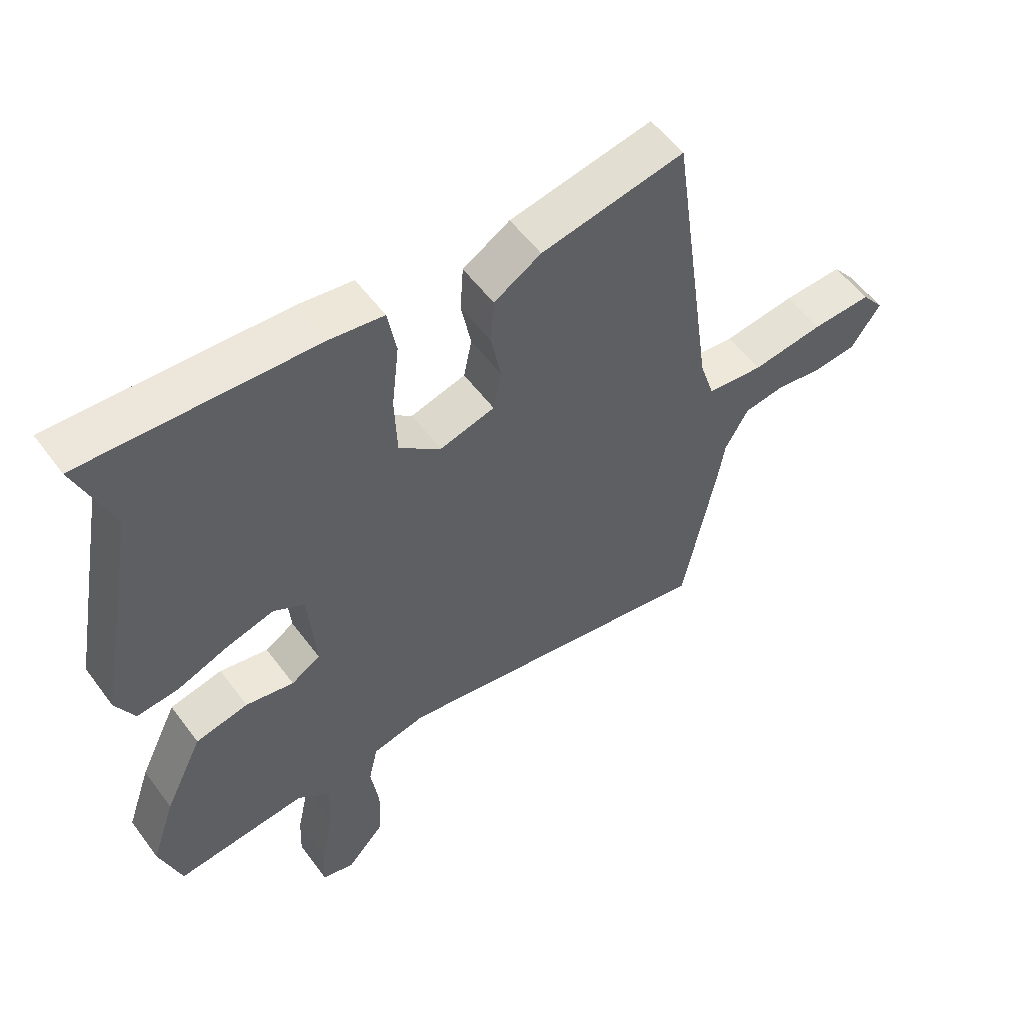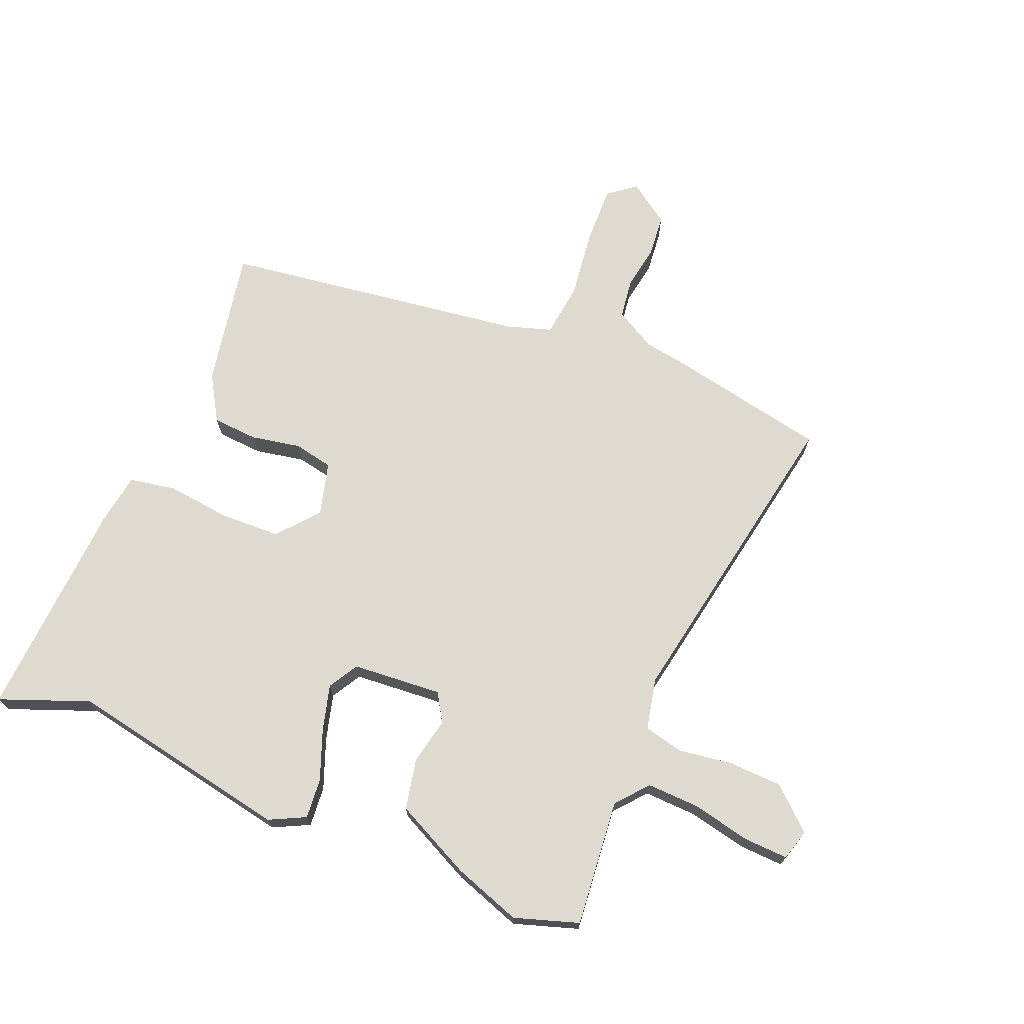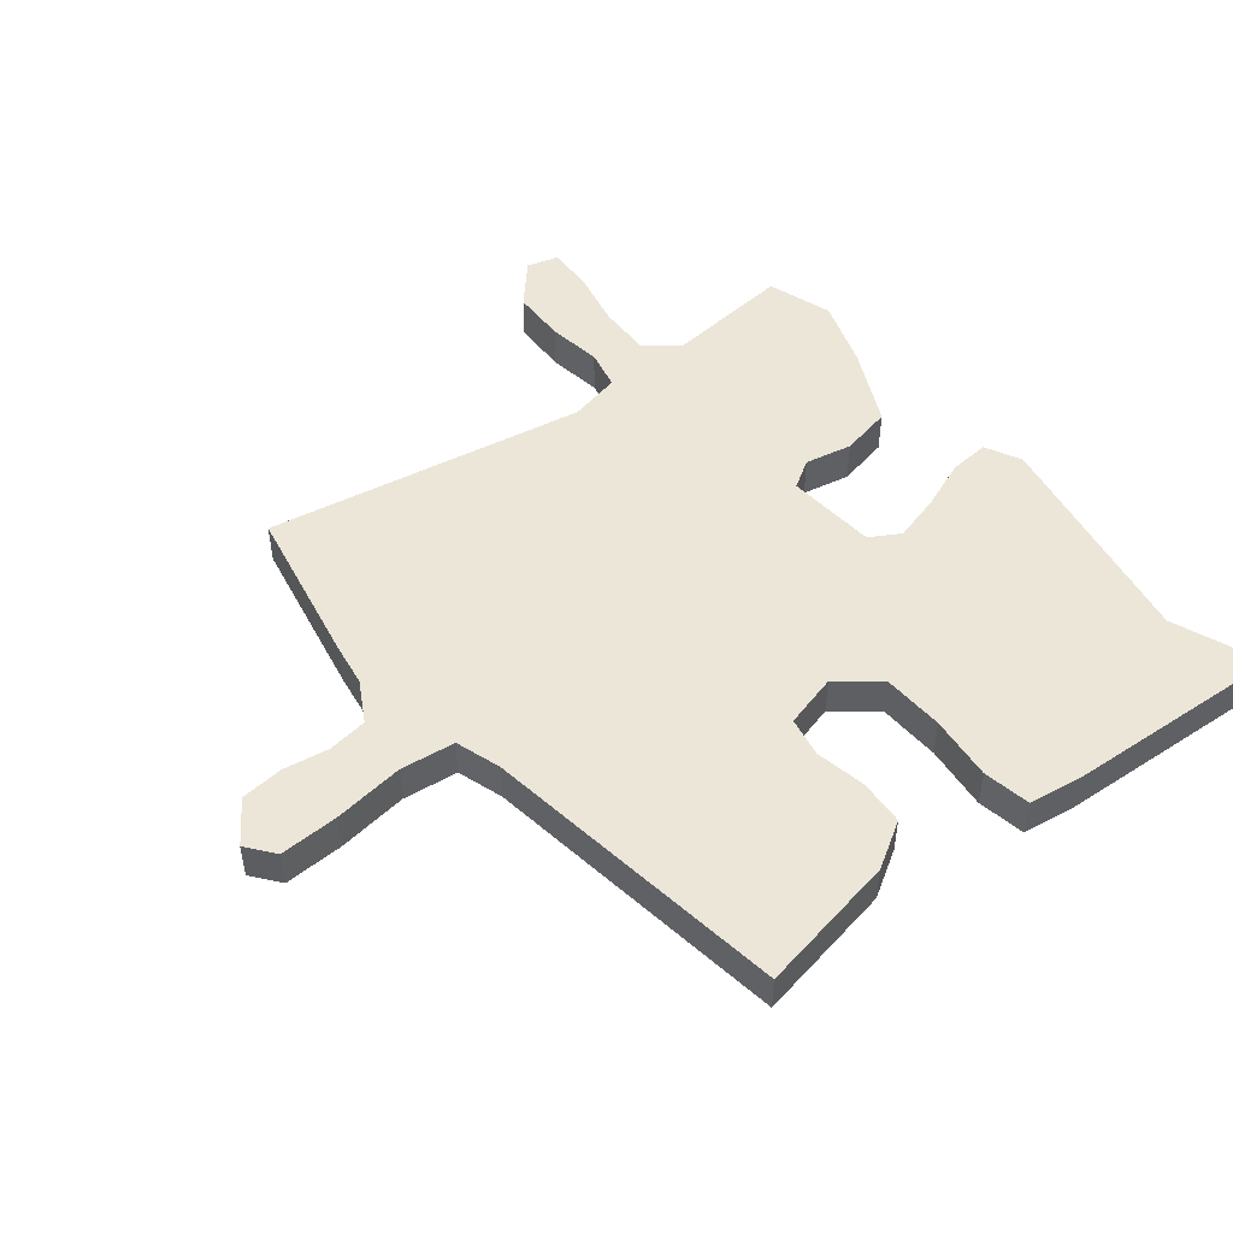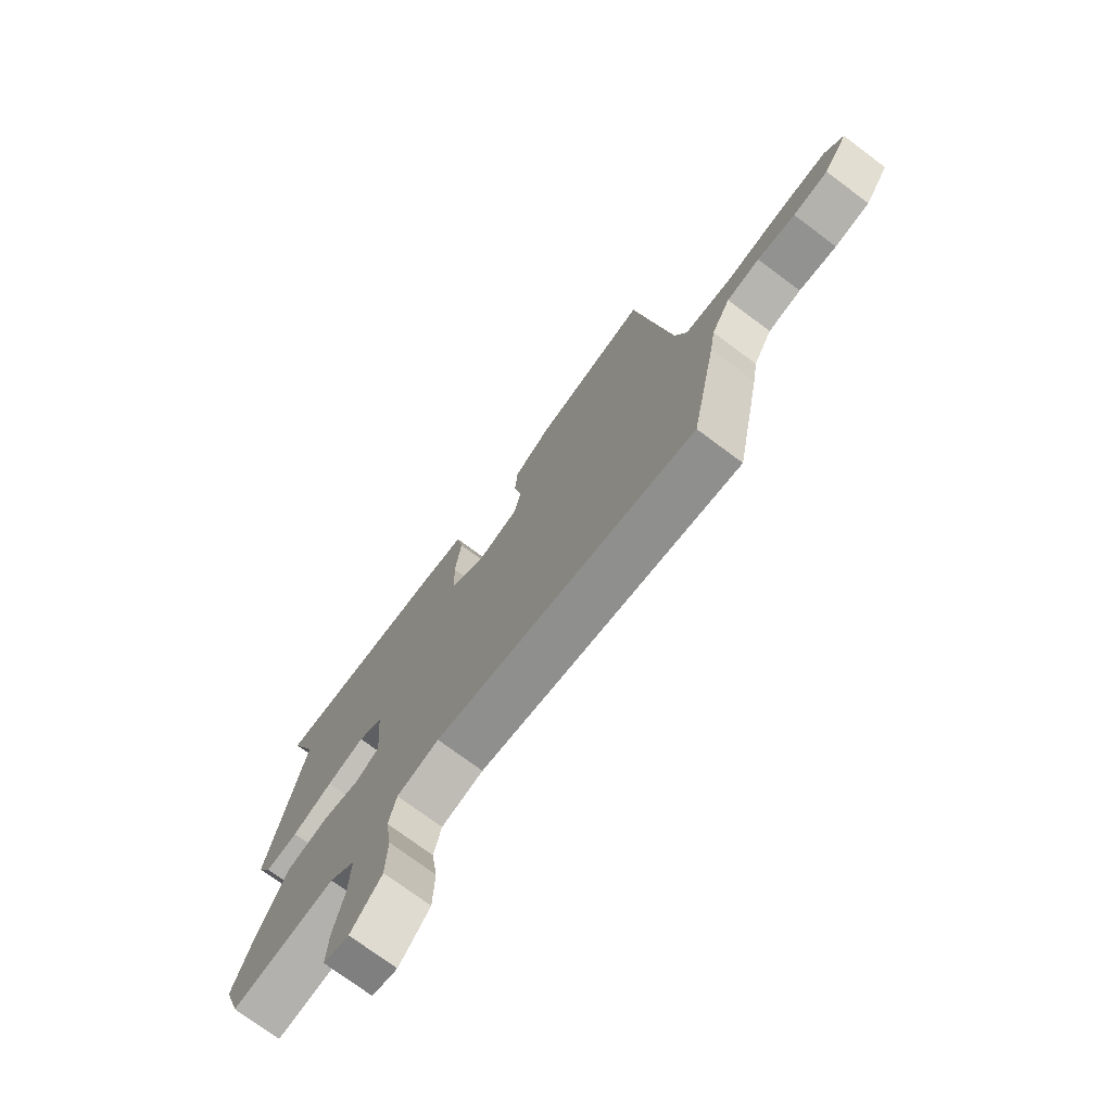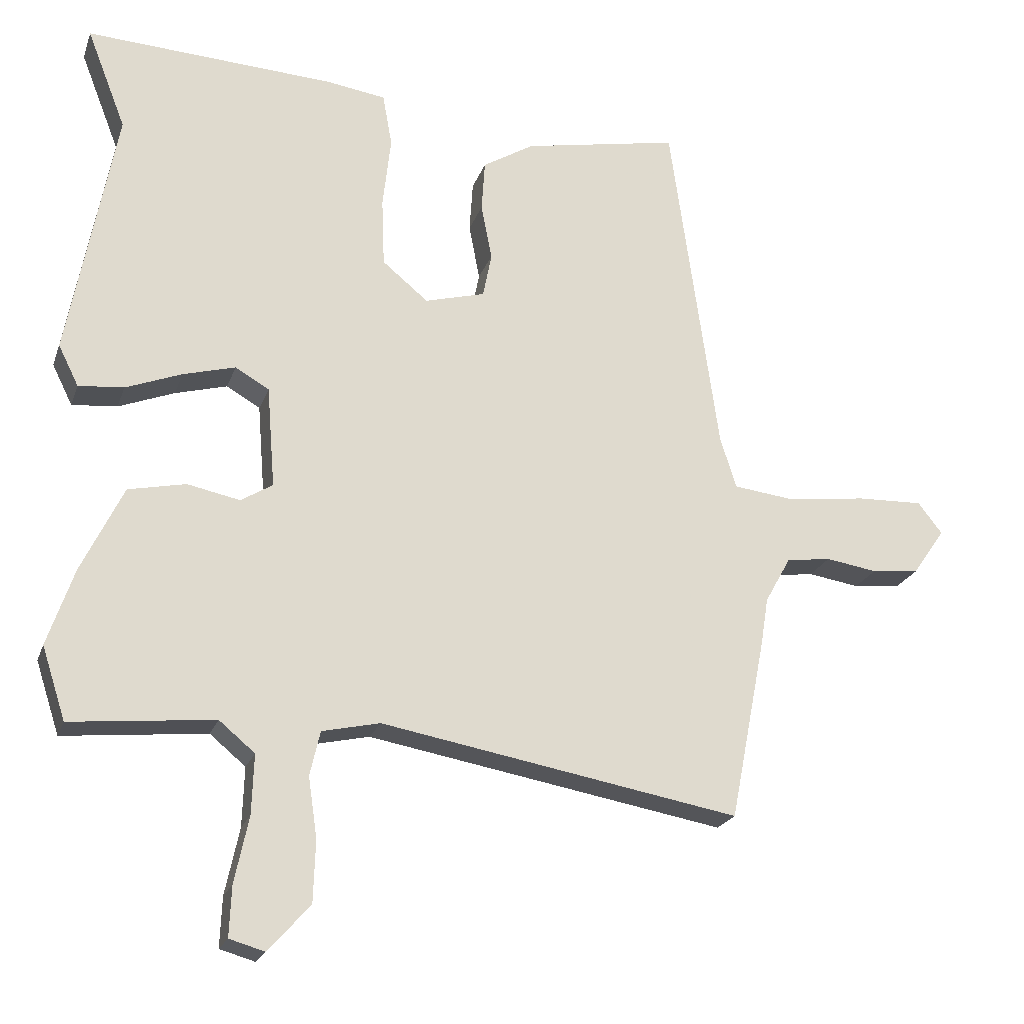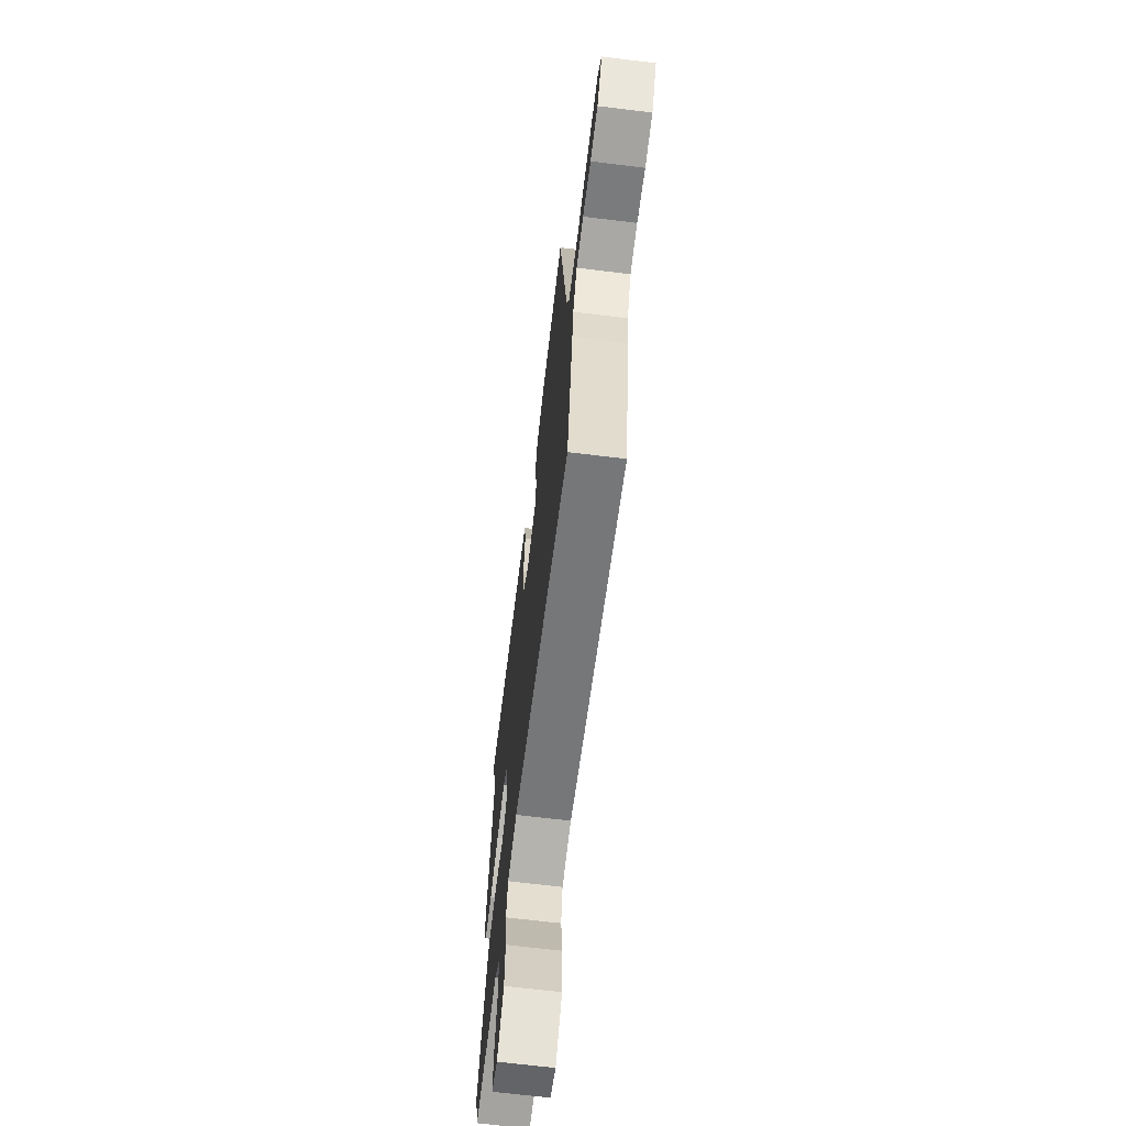
<metadata>
{"format":"obj","ext":"obj","renderer":"f3d","projection":"perspective","resolution":1024,"background":"white","views":[{"elev":55.2,"azim":144.1,"up":"+Z"},{"elev":70.6,"azim":112.6,"up":"+Y"},{"elev":49.0,"azim":-38.5,"up":"+Y"},{"elev":-74.4,"azim":-126.7,"up":"+Z"},{"elev":-21.6,"azim":163.5,"up":"+Z"},{"elev":-67.3,"azim":-97.0,"up":"+Z"}]}
</metadata>
<code>
v -0.483 0.07 -0.586
v -0.536 0.07 -0.315
v -0.547 0.07 -0.246
v -0.585 0.07 -0.178
v -0.651 0.07 -0.169
v -0.727 0.07 -0.181
v -0.797 0.07 -0.174
v -0.845 0.07 -0.105
v -0.809 0.07 -0.059
v -0.712 0.07 -0.062
v -0.595 0.07 -0.077
v -0.504 0.07 -0.066
v -0.48 0.07 0.009
v -0.408 0.07 0.52
v -0.177 0.07 0.476
v -0.101 0.07 0.43
v -0.096 0.07 0.354
v -0.112 0.07 0.271
v -0.099 0.07 0.205
v -0.01 0.07 0.181
v 0.058 0.07 0.237
v 0.062 0.07 0.338
v 0.05 0.07 0.445
v 0.064 0.07 0.523
v 0.151 0.07 0.536
v 0.522 0.07 0.557
v 0.464 0.07 0.408
v 0.534 0.07 0.033
v 0.504 0.07 -0.027
v 0.437 0.07 -0.021
v 0.354 0.07 0.011
v 0.277 0.07 0.032
v 0.227 0.07 0.003
v 0.215 0.07 -0.147
v 0.262 0.07 -0.176
v 0.34 0.07 -0.16
v 0.425 0.07 -0.178
v 0.487 0.07 -0.306
v 0.526 0.07 -0.42
v 0.491 0.07 -0.527
v 0.279 0.07 -0.506
v 0.226 0.07 -0.55
v 0.229 0.07 -0.638
v 0.25 0.07 -0.736
v 0.253 0.07 -0.81
v 0.201 0.07 -0.825
v 0.139 0.07 -0.756
v 0.136 0.07 -0.665
v 0.149 0.07 -0.576
v 0.134 0.07 -0.51
v 0.048 0.07 -0.491
v -0.483 0 -0.586
v -0.536 0 -0.315
v -0.547 0 -0.246
v -0.585 0 -0.178
v -0.651 0 -0.169
v -0.727 0 -0.181
v -0.797 0 -0.174
v -0.845 0 -0.105
v -0.809 0 -0.059
v -0.712 0 -0.062
v -0.595 0 -0.077
v -0.504 0 -0.066
v -0.48 0 0.009
v -0.408 0 0.52
v -0.177 0 0.476
v -0.101 0 0.43
v -0.096 0 0.354
v -0.112 0 0.271
v -0.099 0 0.205
v -0.01 0 0.181
v 0.058 0 0.237
v 0.062 0 0.338
v 0.05 0 0.445
v 0.064 0 0.523
v 0.151 0 0.536
v 0.522 0 0.557
v 0.464 0 0.408
v 0.534 0 0.033
v 0.504 0 -0.027
v 0.437 0 -0.021
v 0.354 0 0.011
v 0.277 0 0.032
v 0.227 0 0.003
v 0.215 0 -0.147
v 0.262 0 -0.176
v 0.34 0 -0.16
v 0.425 0 -0.178
v 0.487 0 -0.306
v 0.526 0 -0.42
v 0.491 0 -0.527
v 0.279 0 -0.506
v 0.226 0 -0.55
v 0.229 0 -0.638
v 0.25 0 -0.736
v 0.253 0 -0.81
v 0.201 0 -0.825
v 0.139 0 -0.756
v 0.136 0 -0.665
v 0.149 0 -0.576
v 0.134 0 -0.51
v 0.048 0 -0.491
f 47 48 49
f 46 47 49
f 45 46 49
f 44 45 49
f 43 44 49
f 42 43 49 50
f 41 42 50
f 39 40 41
f 38 39 41
f 37 38 41
f 36 37 41
f 35 36 41
f 41 50 51
f 35 41 51
f 34 35 51
f 29 30 31
f 28 29 31
f 27 28 31
f 27 31 32
f 27 32 33
f 26 27 33
f 25 26 33
f 24 25 33
f 23 24 33
f 22 23 33
f 16 17 18
f 15 16 18
f 14 15 18
f 13 14 18
f 12 13 18 19
f 9 10 11
f 8 9 11
f 7 8 11
f 6 7 11
f 5 6 11
f 4 5 11 12
f 12 19 20
f 4 12 20
f 3 4 20
f 2 3 20
f 1 2 20
f 51 1 20
f 33 34 51
f 22 33 51
f 21 22 51
f 20 21 51
f 100 99 98
f 100 98 97
f 100 97 96
f 100 96 95
f 100 95 94
f 101 100 94 93
f 101 93 92
f 92 91 90
f 92 90 89
f 92 89 88
f 92 88 87
f 92 87 86
f 102 101 92
f 102 92 86
f 102 86 85
f 82 81 80
f 82 80 79
f 82 79 78
f 83 82 78
f 84 83 78
f 84 78 77
f 84 77 76
f 84 76 75
f 84 75 74
f 84 74 73
f 69 68 67
f 69 67 66
f 69 66 65
f 69 65 64
f 70 69 64 63
f 62 61 60
f 62 60 59
f 62 59 58
f 62 58 57
f 62 57 56
f 63 62 56 55
f 71 70 63
f 71 63 55
f 71 55 54
f 71 54 53
f 71 53 52
f 71 52 102
f 102 85 84
f 102 84 73
f 102 73 72
f 102 72 71
f 1 52 53 2
f 2 53 54 3
f 3 54 55 4
f 4 55 56 5
f 5 56 57 6
f 6 57 58 7
f 7 58 59 8
f 8 59 60 9
f 9 60 61 10
f 10 61 62 11
f 11 62 63 12
f 12 63 64 13
f 13 64 65 14
f 14 65 66 15
f 15 66 67 16
f 16 67 68 17
f 17 68 69 18
f 18 69 70 19
f 19 70 71 20
f 20 71 72 21
f 21 72 73 22
f 22 73 74 23
f 23 74 75 24
f 24 75 76 25
f 25 76 77 26
f 26 77 78 27
f 27 78 79 28
f 28 79 80 29
f 29 80 81 30
f 30 81 82 31
f 31 82 83 32
f 32 83 84 33
f 33 84 85 34
f 34 85 86 35
f 35 86 87 36
f 36 87 88 37
f 37 88 89 38
f 38 89 90 39
f 39 90 91 40
f 40 91 92 41
f 41 92 93 42
f 42 93 94 43
f 43 94 95 44
f 44 95 96 45
f 45 96 97 46
f 46 97 98 47
f 47 98 99 48
f 48 99 100 49
f 49 100 101 50
f 50 101 102 51
f 51 102 52 1

</code>
